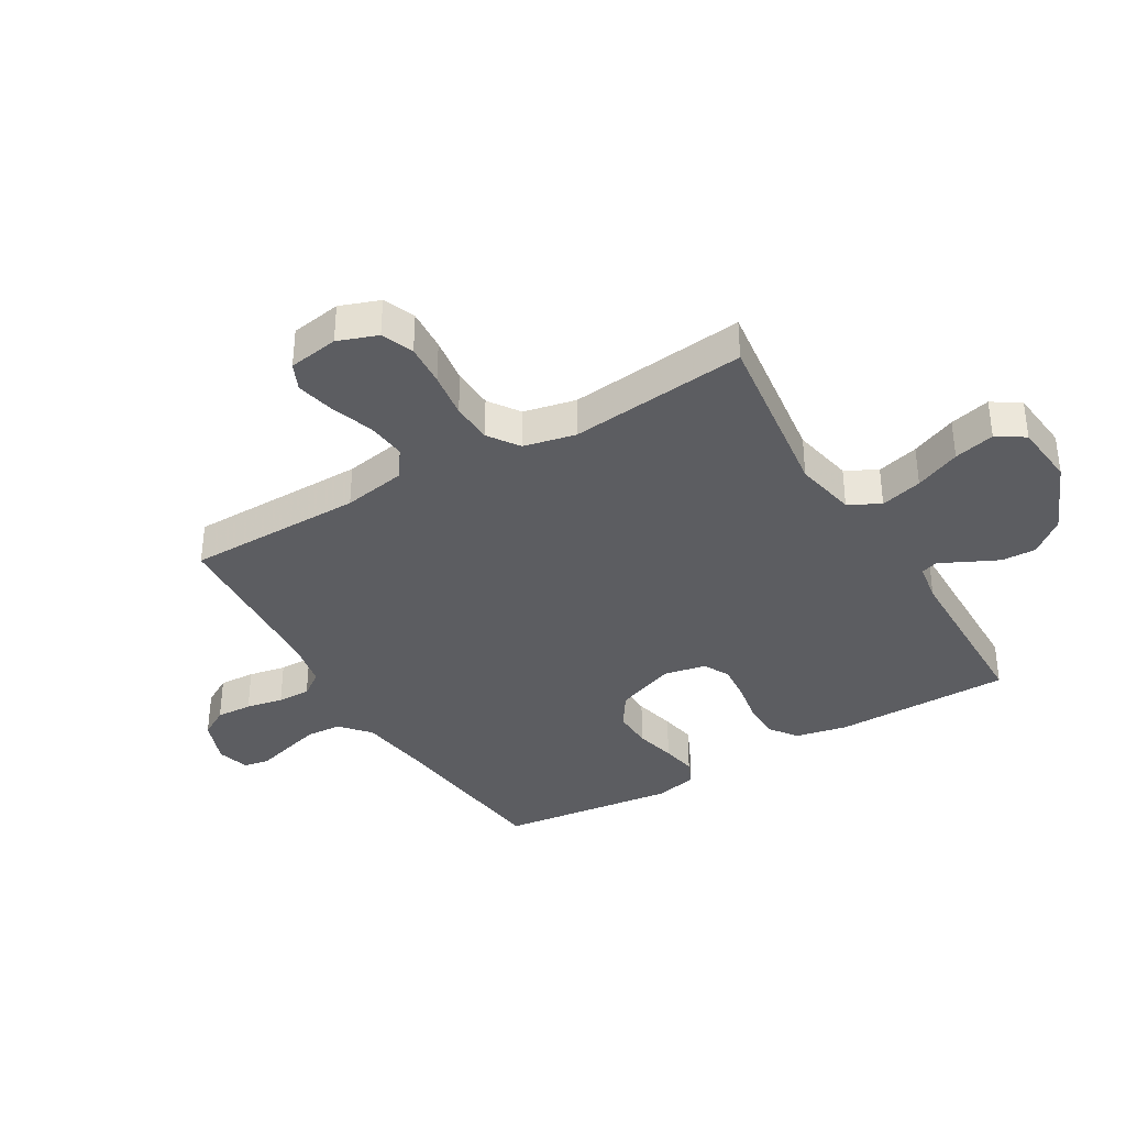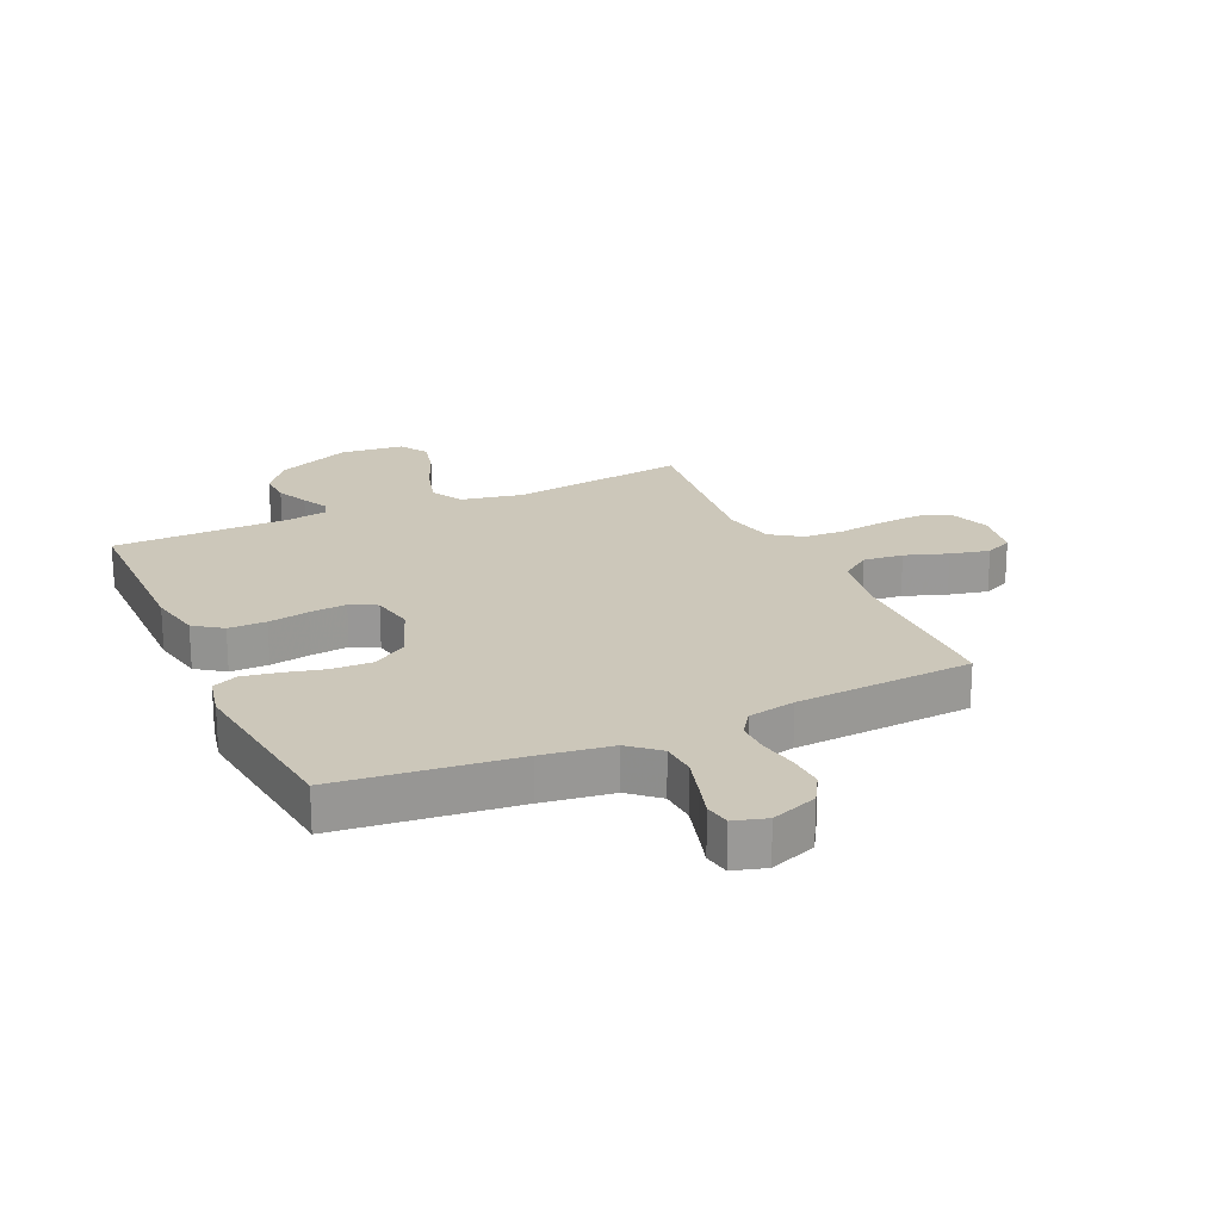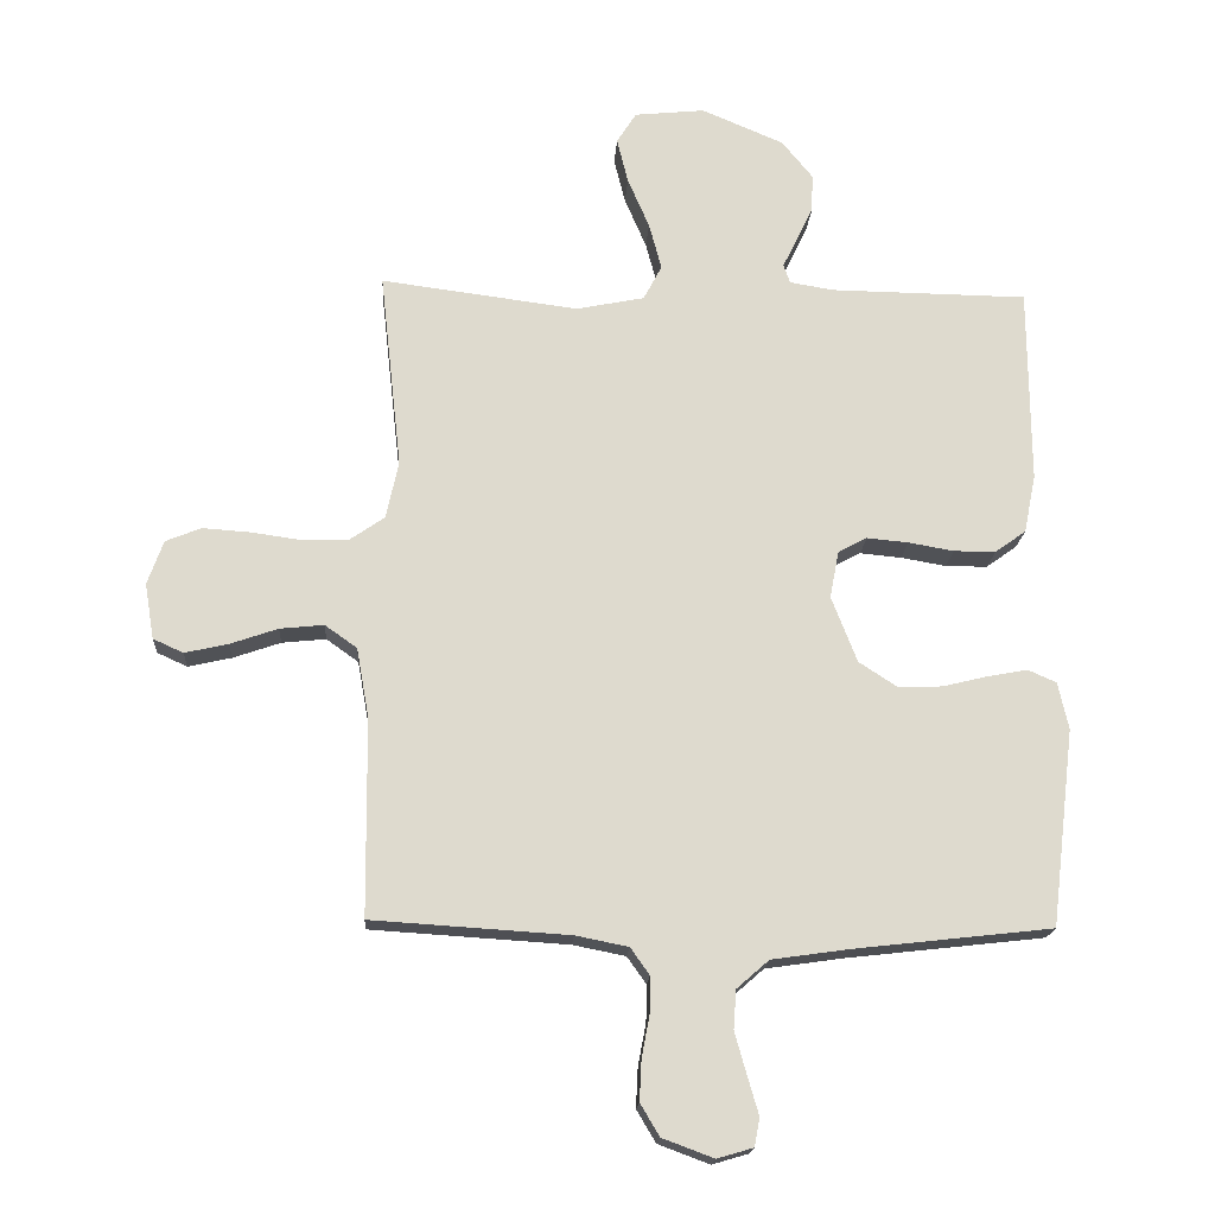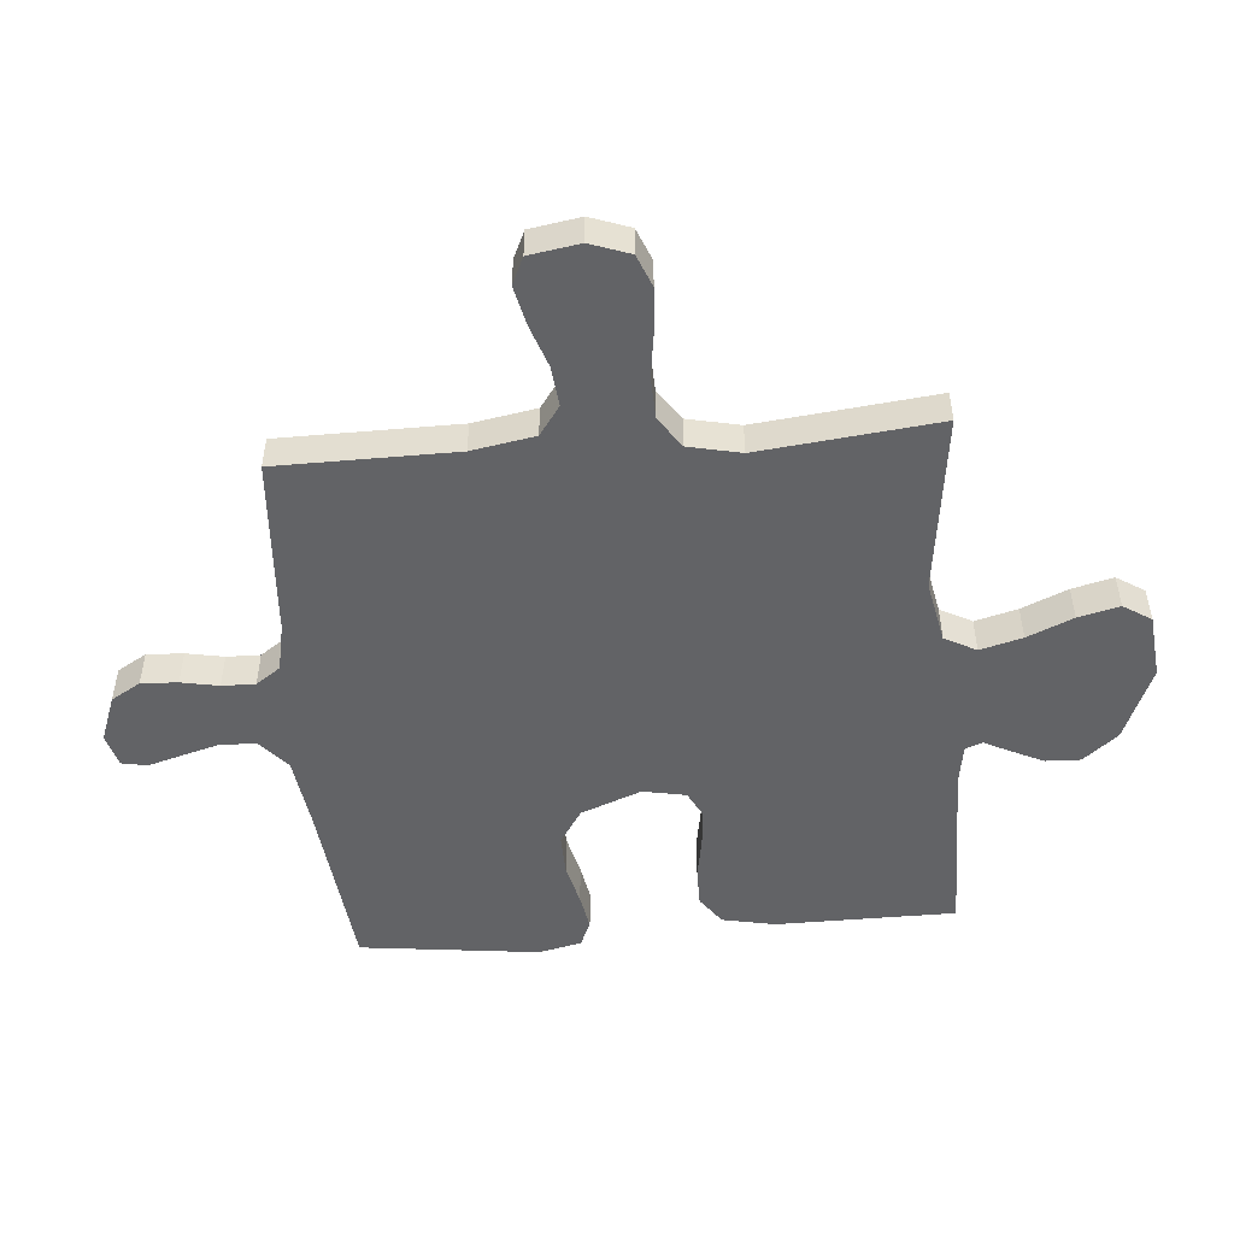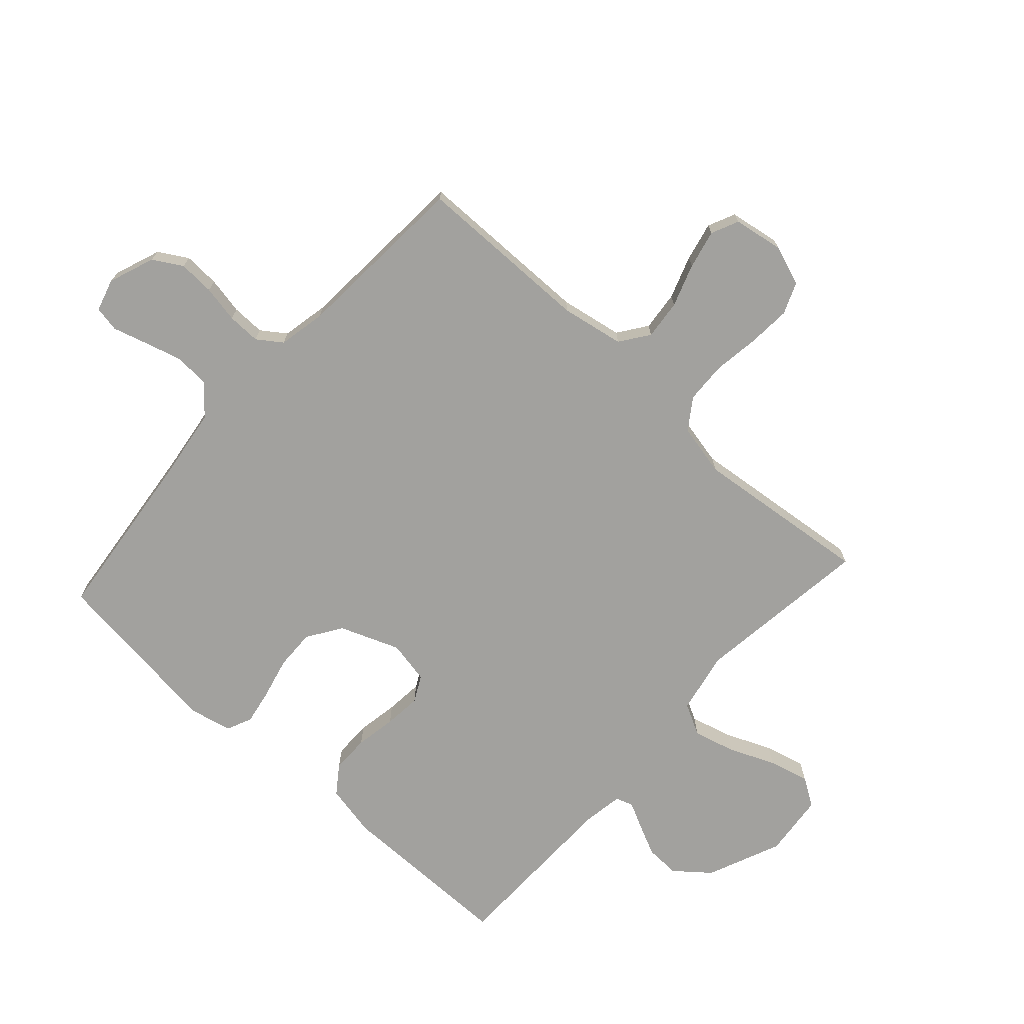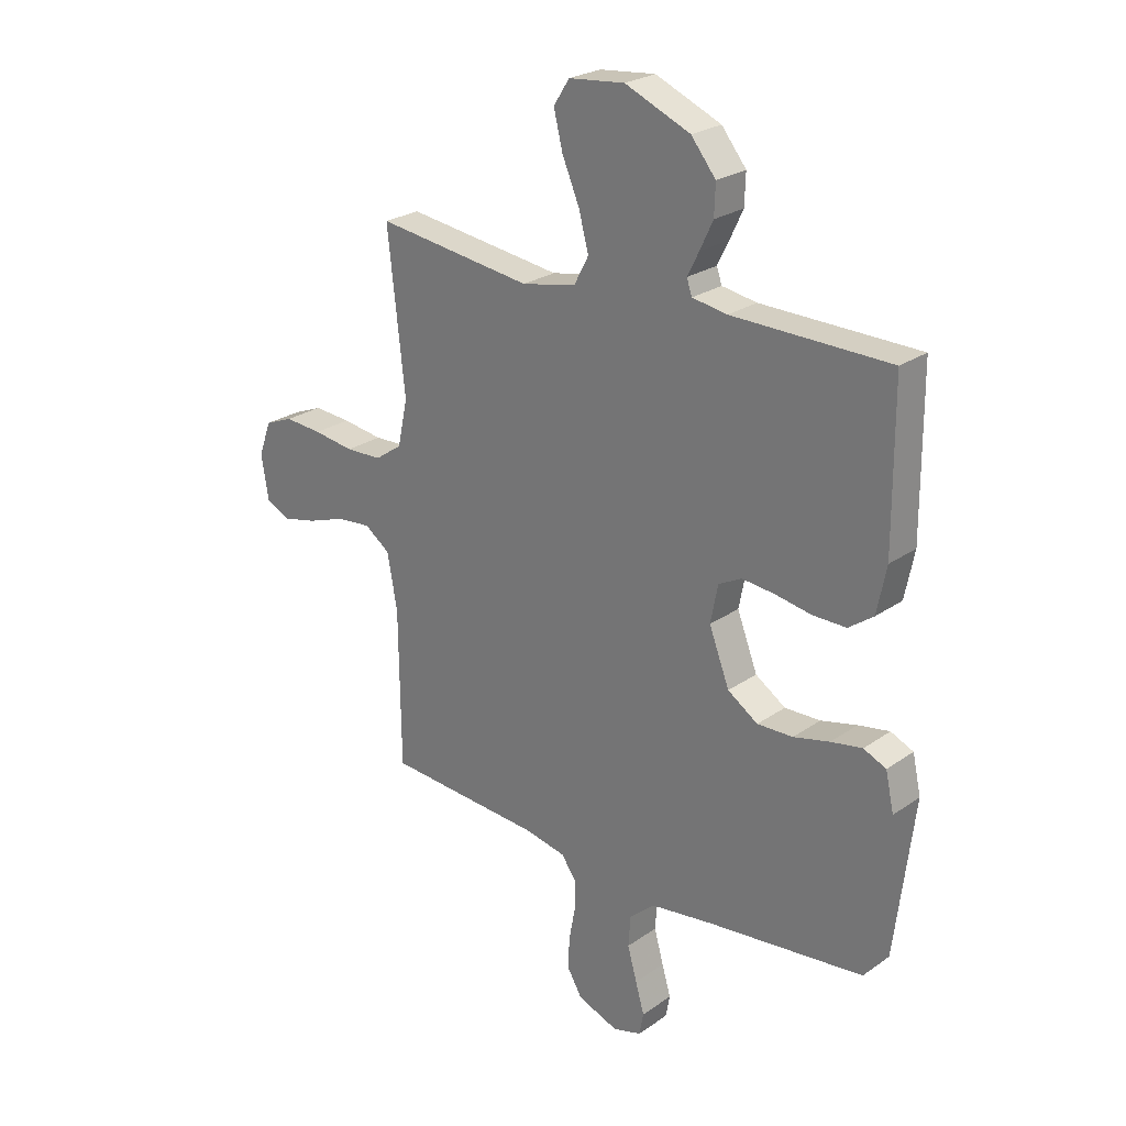
<metadata>
{"format":"obj","ext":"obj","renderer":"f3d","projection":"perspective","resolution":1024,"background":"white","views":[{"elev":-36.5,"azim":-59.5,"up":"+Y"},{"elev":21.3,"azim":155.5,"up":"+Y"},{"elev":-18.1,"azim":-3.5,"up":"+Z"},{"elev":-50.9,"azim":-85.3,"up":"+Y"},{"elev":-72.1,"azim":-132.2,"up":"+Y"},{"elev":24.9,"azim":41.7,"up":"+Z"}]}
</metadata>
<code>
v -0.5 0.07 0.5
v -0.2 0.07 0.461
v -0.096 0.07 0.482
v -0.068 0.07 0.535
v -0.087 0.07 0.606
v -0.12 0.07 0.683
v -0.137 0.07 0.752
v -0.107 0.07 0.799
v 0 0.07 0.81
v 0.125 0.07 0.757
v 0.172 0.07 0.699
v 0.17 0.07 0.641
v 0.145 0.07 0.588
v 0.123 0.07 0.544
v 0.133 0.07 0.515
v 0.2 0.07 0.504
v 0.5 0.07 0.5
v 0.502 0.07 0.2
v 0.484 0.07 0.111
v 0.437 0.07 0.077
v 0.373 0.07 0.077
v 0.304 0.07 0.089
v 0.241 0.07 0.095
v 0.197 0.07 0.072
v 0.183 0.07 0
v 0.222 0.07 -0.101
v 0.28 0.07 -0.139
v 0.348 0.07 -0.137
v 0.417 0.07 -0.12
v 0.477 0.07 -0.109
v 0.52 0.07 -0.128
v 0.536 0.07 -0.2
v 0.5 0.07 -0.5
v 0.2 0.07 -0.534
v 0.081 0.07 -0.551
v 0.032 0.07 -0.594
v 0.028 0.07 -0.653
v 0.046 0.07 -0.717
v 0.063 0.07 -0.775
v 0.055 0.07 -0.818
v 0 0.07 -0.834
v -0.078 0.07 -0.805
v -0.107 0.07 -0.756
v -0.104 0.07 -0.695
v -0.092 0.07 -0.632
v -0.091 0.07 -0.576
v -0.12 0.07 -0.535
v -0.2 0.07 -0.519
v -0.5 0.07 -0.5
v -0.503 0.07 -0.2
v -0.522 0.07 -0.094
v -0.571 0.07 -0.059
v -0.638 0.07 -0.066
v -0.71 0.07 -0.091
v -0.776 0.07 -0.106
v -0.822 0.07 -0.085
v -0.836 0.07 0
v -0.812 0.07 0.067
v -0.758 0.07 0.089
v -0.686 0.07 0.084
v -0.608 0.07 0.073
v -0.538 0.07 0.076
v -0.486 0.07 0.112
v -0.467 0.07 0.2
v -0.5 0 0.5
v -0.2 0 0.461
v -0.096 0 0.482
v -0.068 0 0.535
v -0.087 0 0.606
v -0.12 0 0.683
v -0.137 0 0.752
v -0.107 0 0.799
v 0 0 0.81
v 0.125 0 0.757
v 0.172 0 0.699
v 0.17 0 0.641
v 0.145 0 0.588
v 0.123 0 0.544
v 0.133 0 0.515
v 0.2 0 0.504
v 0.5 0 0.5
v 0.502 0 0.2
v 0.484 0 0.111
v 0.437 0 0.077
v 0.373 0 0.077
v 0.304 0 0.089
v 0.241 0 0.095
v 0.197 0 0.072
v 0.183 0 0
v 0.222 0 -0.101
v 0.28 0 -0.139
v 0.348 0 -0.137
v 0.417 0 -0.12
v 0.477 0 -0.109
v 0.52 0 -0.128
v 0.536 0 -0.2
v 0.5 0 -0.5
v 0.2 0 -0.534
v 0.081 0 -0.551
v 0.032 0 -0.594
v 0.028 0 -0.653
v 0.046 0 -0.717
v 0.063 0 -0.775
v 0.055 0 -0.818
v 0 0 -0.834
v -0.078 0 -0.805
v -0.107 0 -0.756
v -0.104 0 -0.695
v -0.092 0 -0.632
v -0.091 0 -0.576
v -0.12 0 -0.535
v -0.2 0 -0.519
v -0.5 0 -0.5
v -0.503 0 -0.2
v -0.522 0 -0.094
v -0.571 0 -0.059
v -0.638 0 -0.066
v -0.71 0 -0.091
v -0.776 0 -0.106
v -0.822 0 -0.085
v -0.836 0 0
v -0.812 0 0.067
v -0.758 0 0.089
v -0.686 0 0.084
v -0.608 0 0.073
v -0.538 0 0.076
v -0.486 0 0.112
v -0.467 0 0.2
f 59 60 61
f 58 59 61
f 57 58 61
f 56 57 61
f 55 56 61
f 54 55 61
f 53 54 61
f 52 53 61 62
f 51 52 62 63
f 48 49 50
f 51 63 64
f 50 51 64
f 48 50 64
f 47 48 64
f 43 44 45
f 42 43 45
f 41 42 45
f 40 41 45
f 39 40 45
f 38 39 45
f 37 38 45 46
f 64 1 2
f 47 64 2
f 46 47 2
f 37 46 2
f 36 37 2
f 32 33 34
f 31 32 34
f 30 31 34
f 29 30 34
f 28 29 34
f 27 28 34 35
f 20 21 22
f 19 20 22
f 18 19 22
f 17 18 22
f 16 17 22
f 15 16 22 23
f 14 15 23 24
f 12 13 14
f 11 12 14
f 10 11 14
f 9 10 14
f 8 9 14
f 7 8 14
f 6 7 14
f 5 6 14
f 14 24 25
f 5 14 25
f 4 5 25
f 36 2 3
f 26 27 35 36
f 25 26 36
f 4 25 36
f 3 4 36
f 125 124 123
f 125 123 122
f 125 122 121
f 125 121 120
f 125 120 119
f 125 119 118
f 125 118 117
f 126 125 117 116
f 127 126 116 115
f 114 113 112
f 128 127 115
f 128 115 114
f 128 114 112
f 128 112 111
f 109 108 107
f 109 107 106
f 109 106 105
f 109 105 104
f 109 104 103
f 109 103 102
f 110 109 102 101
f 66 65 128
f 66 128 111
f 66 111 110
f 66 110 101
f 66 101 100
f 98 97 96
f 98 96 95
f 98 95 94
f 98 94 93
f 98 93 92
f 99 98 92 91
f 86 85 84
f 86 84 83
f 86 83 82
f 86 82 81
f 86 81 80
f 87 86 80 79
f 88 87 79 78
f 78 77 76
f 78 76 75
f 78 75 74
f 78 74 73
f 78 73 72
f 78 72 71
f 78 71 70
f 78 70 69
f 89 88 78
f 89 78 69
f 89 69 68
f 67 66 100
f 100 99 91 90
f 100 90 89
f 100 89 68
f 100 68 67
f 1 65 66 2
f 2 66 67 3
f 3 67 68 4
f 4 68 69 5
f 5 69 70 6
f 6 70 71 7
f 7 71 72 8
f 8 72 73 9
f 9 73 74 10
f 10 74 75 11
f 11 75 76 12
f 12 76 77 13
f 13 77 78 14
f 14 78 79 15
f 15 79 80 16
f 16 80 81 17
f 17 81 82 18
f 18 82 83 19
f 19 83 84 20
f 20 84 85 21
f 21 85 86 22
f 22 86 87 23
f 23 87 88 24
f 24 88 89 25
f 25 89 90 26
f 26 90 91 27
f 27 91 92 28
f 28 92 93 29
f 29 93 94 30
f 30 94 95 31
f 31 95 96 32
f 32 96 97 33
f 33 97 98 34
f 34 98 99 35
f 35 99 100 36
f 36 100 101 37
f 37 101 102 38
f 38 102 103 39
f 39 103 104 40
f 40 104 105 41
f 41 105 106 42
f 42 106 107 43
f 43 107 108 44
f 44 108 109 45
f 45 109 110 46
f 46 110 111 47
f 47 111 112 48
f 48 112 113 49
f 49 113 114 50
f 50 114 115 51
f 51 115 116 52
f 52 116 117 53
f 53 117 118 54
f 54 118 119 55
f 55 119 120 56
f 56 120 121 57
f 57 121 122 58
f 58 122 123 59
f 59 123 124 60
f 60 124 125 61
f 61 125 126 62
f 62 126 127 63
f 63 127 128 64
f 64 128 65 1

</code>
